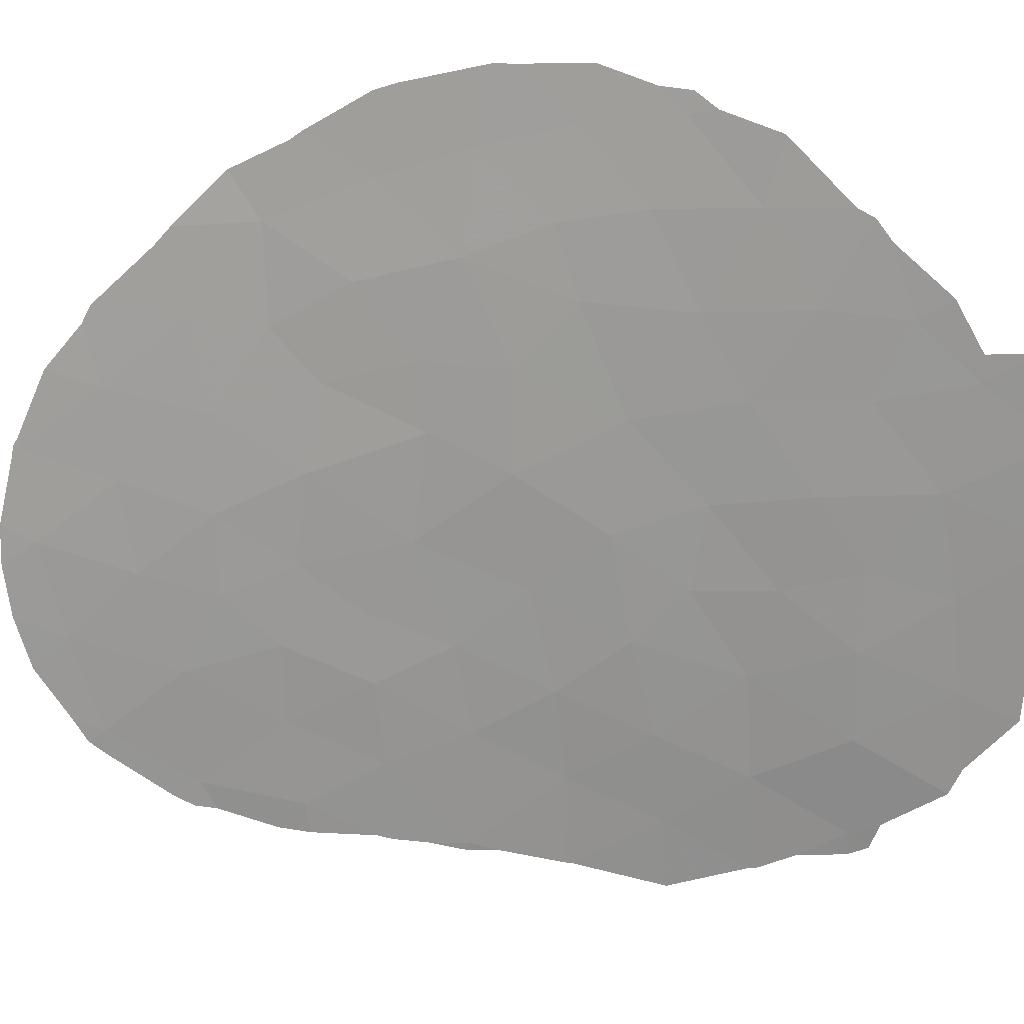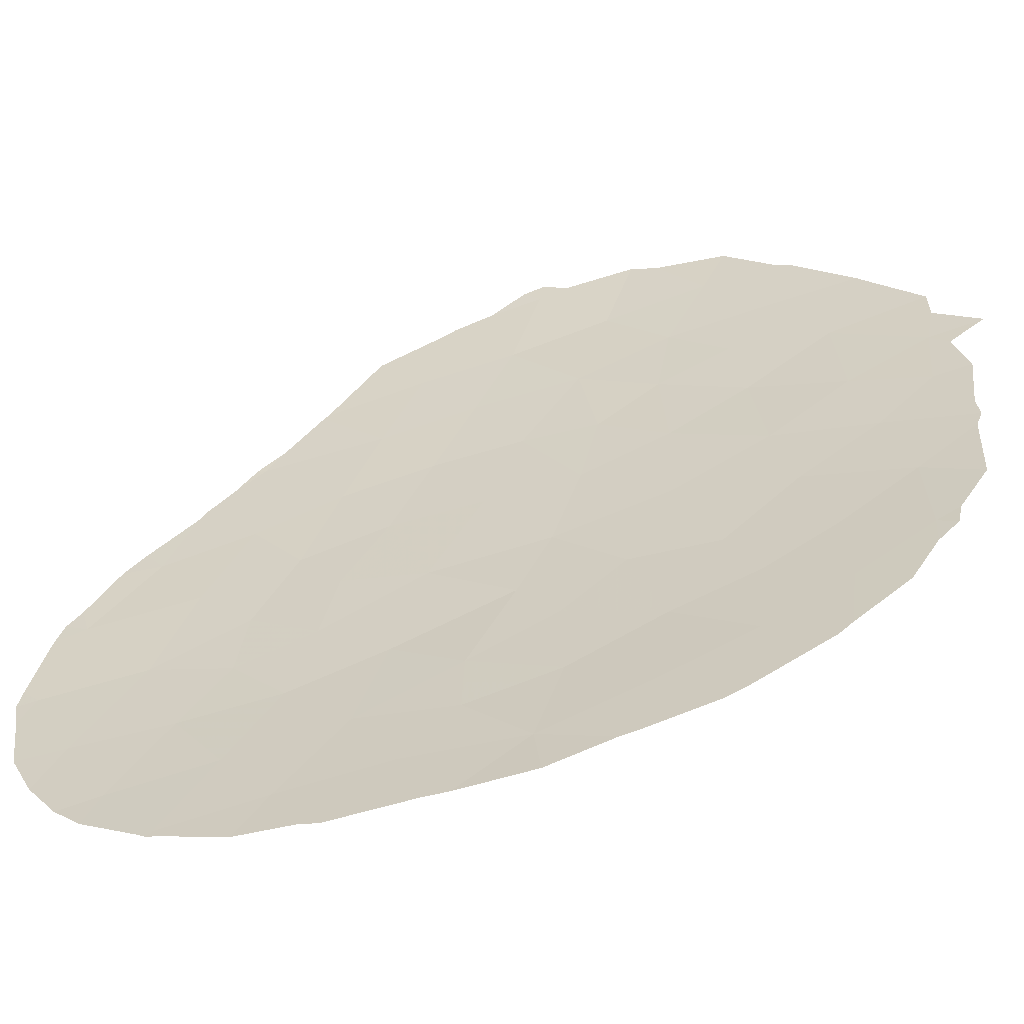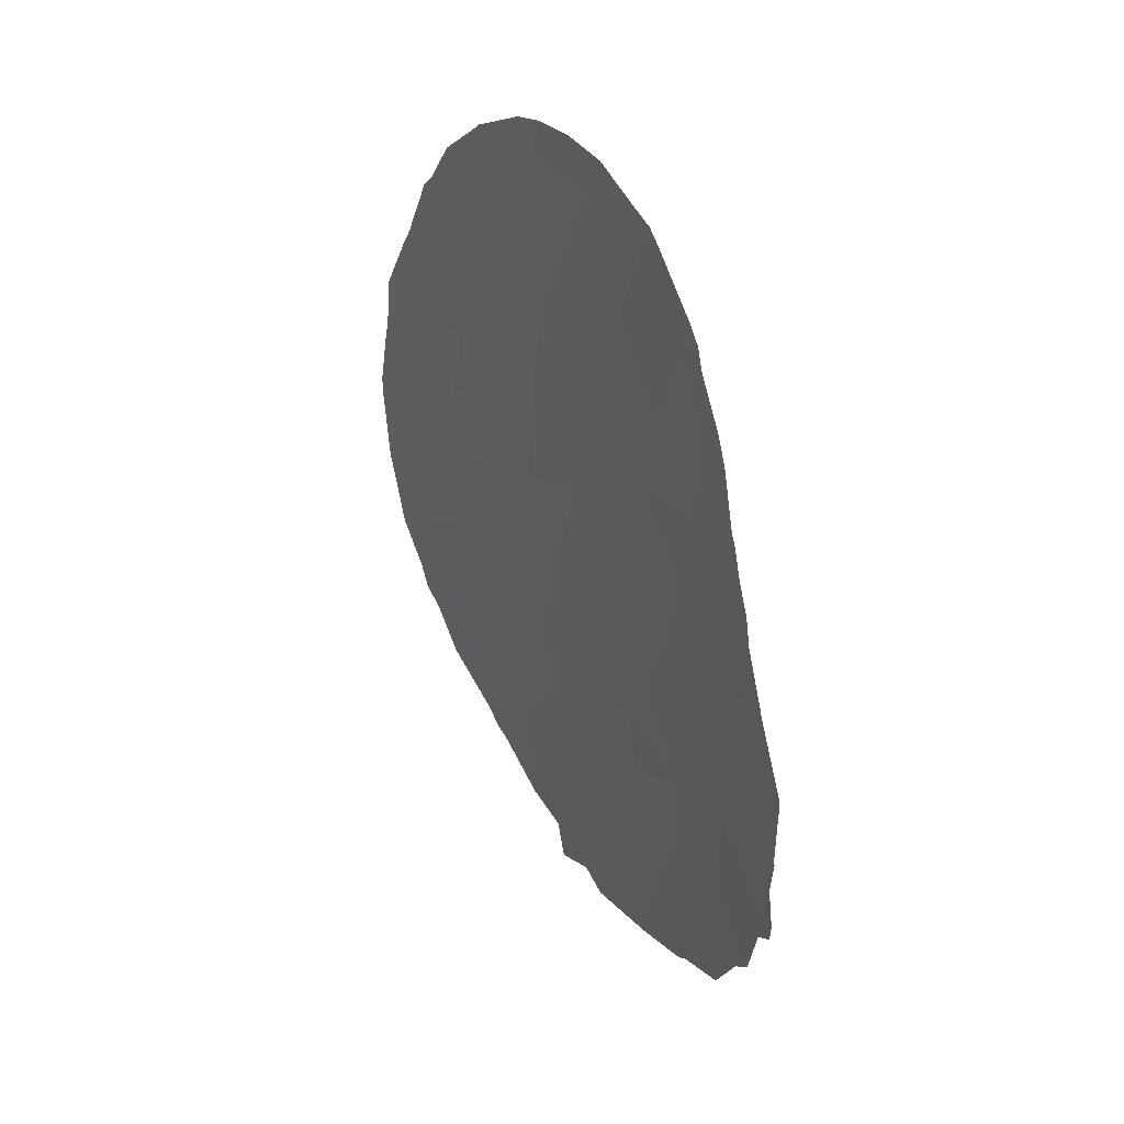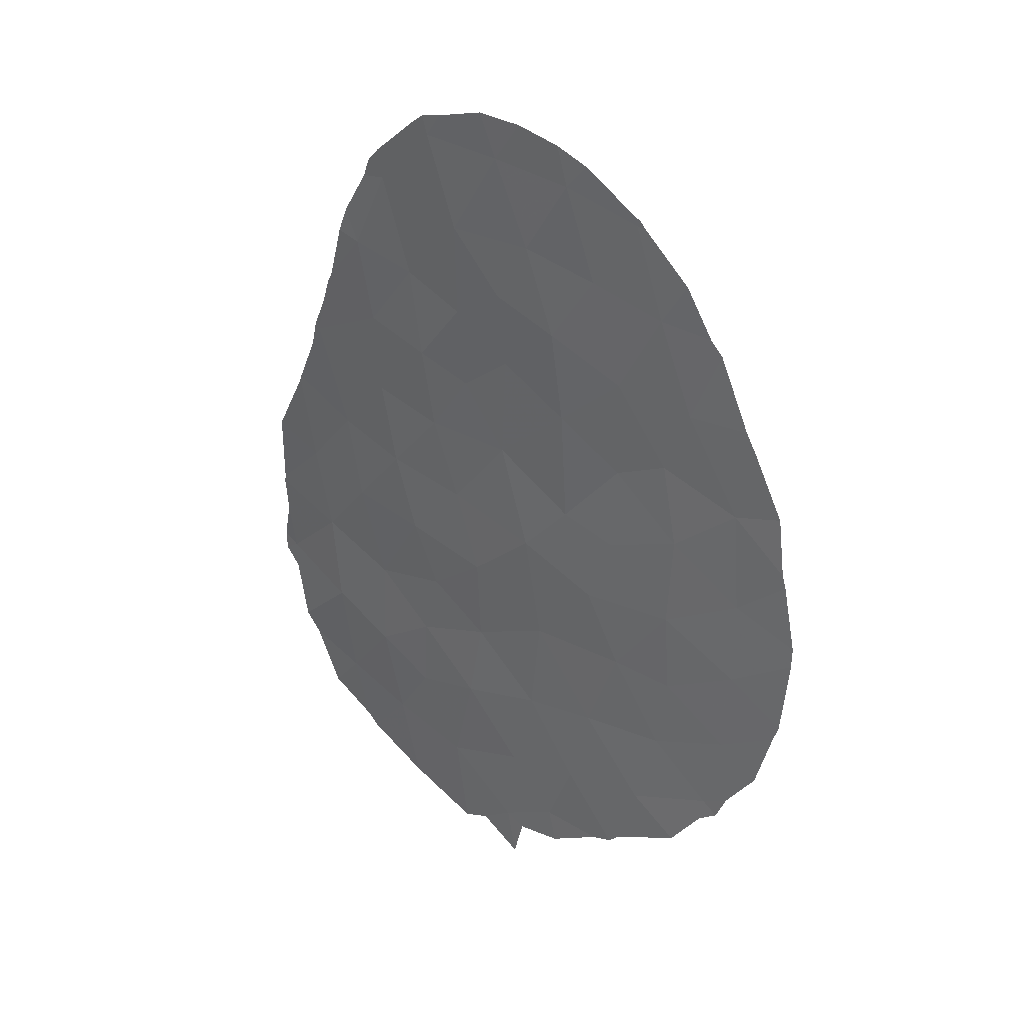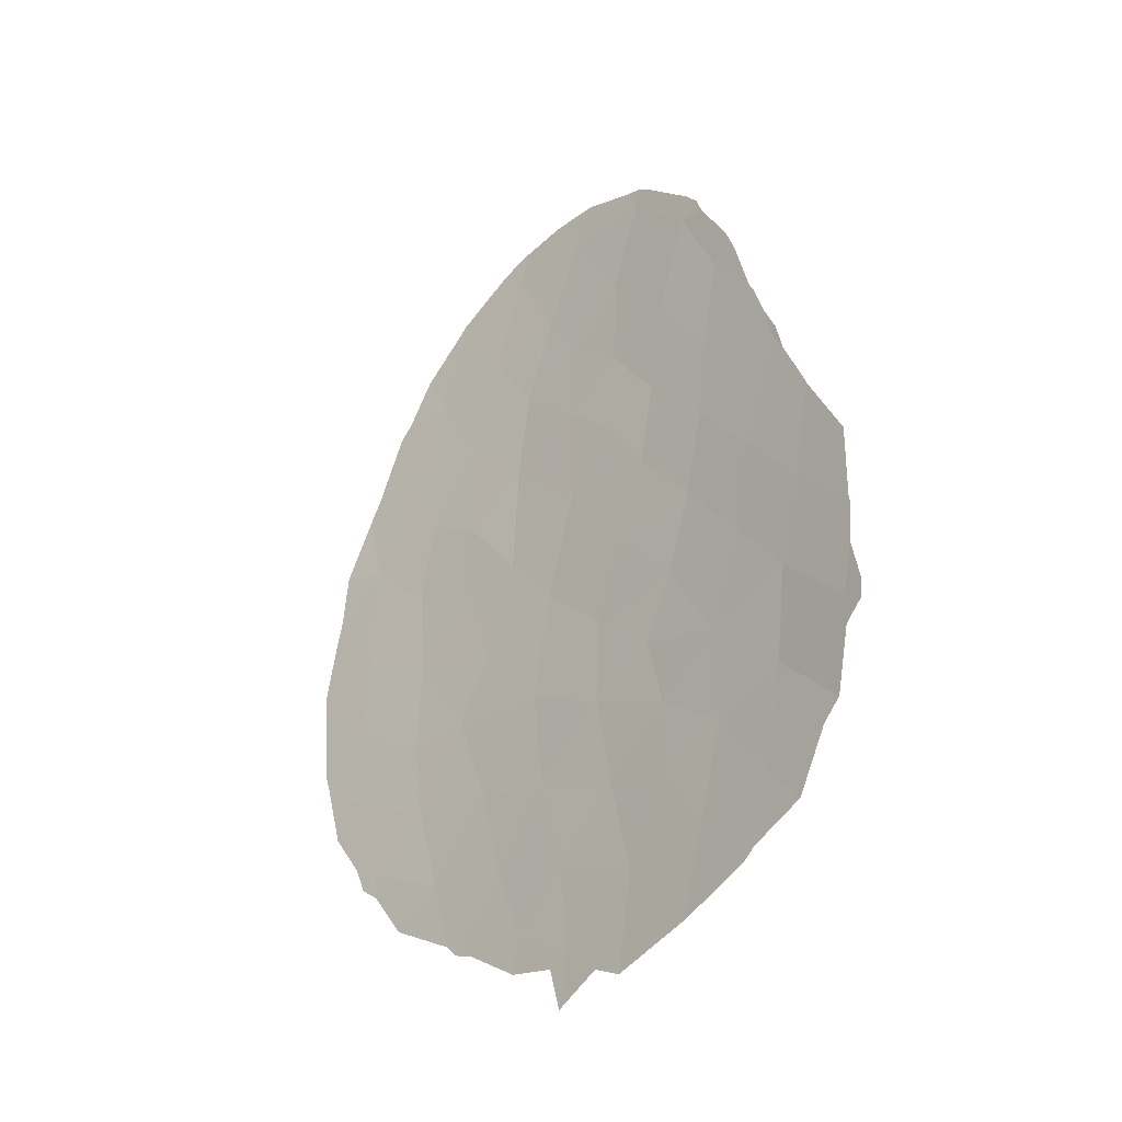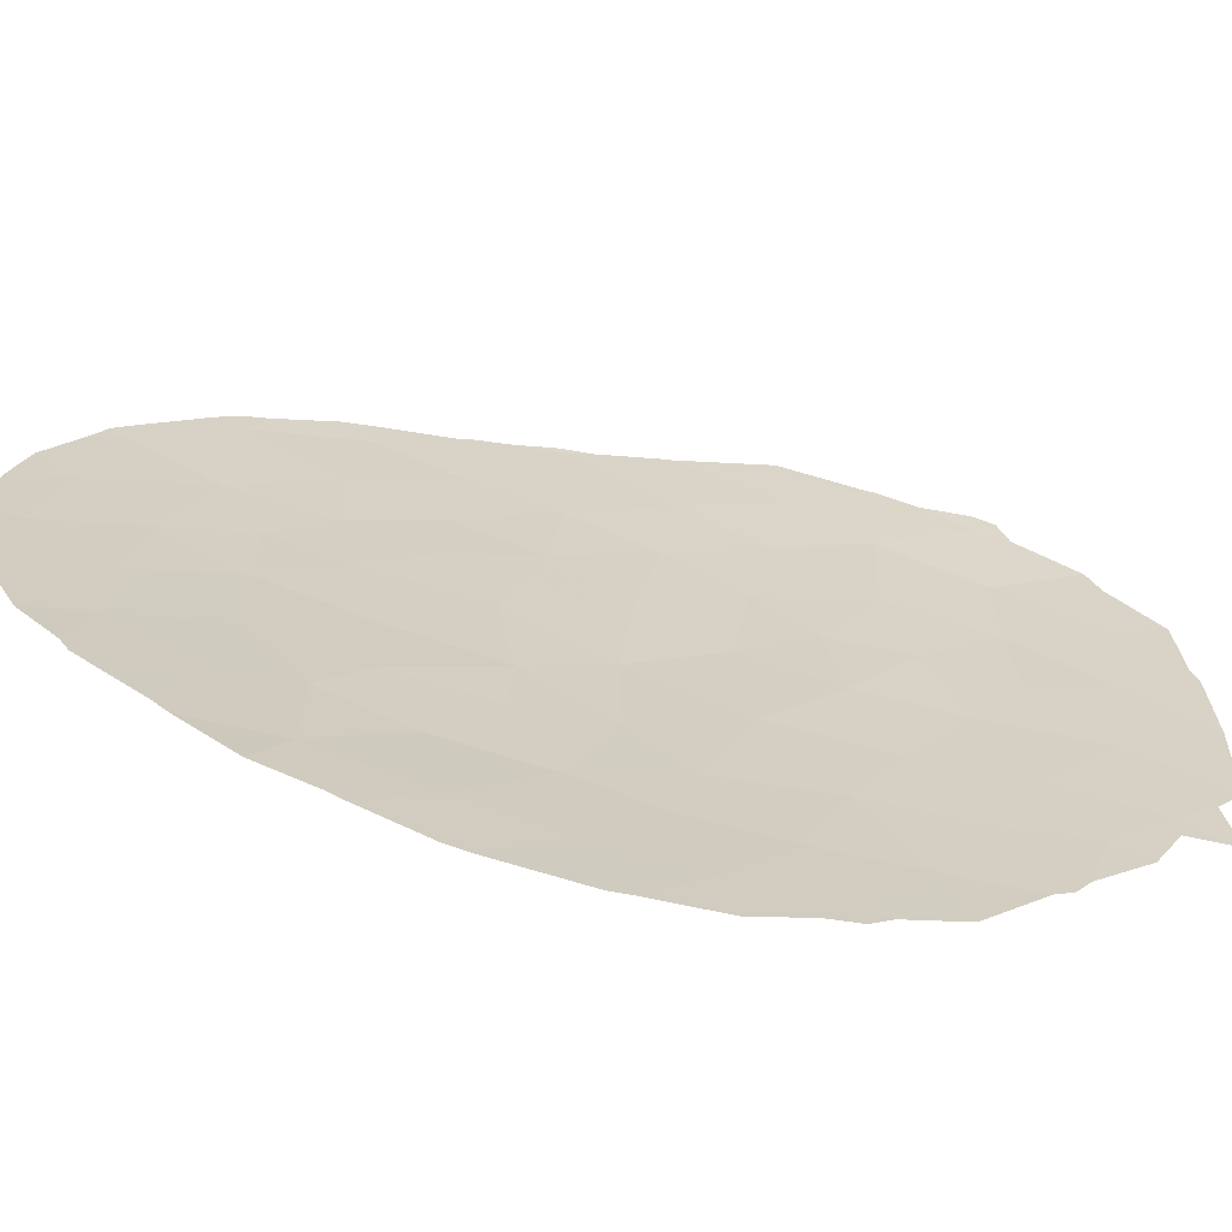
<metadata>
{"format":"obj","ext":"obj","renderer":"f3d","projection":"perspective","resolution":1024,"background":"white","views":[{"elev":-39.9,"azim":112.8,"up":"+Y"},{"elev":59.9,"azim":62.1,"up":"+Y"},{"elev":41.6,"azim":-89.5,"up":"+Z"},{"elev":31.3,"azim":74.1,"up":"+Z"},{"elev":-31.4,"azim":-100.9,"up":"+Z"},{"elev":56.5,"azim":111.3,"up":"+Y"}]}
</metadata>
<code>
v -61.05 16.92 18.5
v -53.49 21.33 25.12
v -50.56 23.51 20.76
v -50.29 23.64 24.29
v -54.83 20.35 29.12
v -51.9 22.63 16.61
v -54.09 20.88 27.14
v -51.49 22.66 28.58
v -57.54 19.03 12.92
v -50.94 23.1 26.45
v -50.85 23.29 22.71
v -51.95 22.53 22.07
v -60.62 17.19 16.48
v -59.42 17.84 18.03
v -58.96 17.9 25.59
v -53.71 21.49 10.61
v -54.77 20.78 11.86
v -56.03 19.71 24.78
v -60.37 17.32 14.26
v -58.85 18.21 13.6
v -56.29 19.7 19.45
v -57.63 18.88 17.84
v -50.87 23.39 14.74
v -57.04 19.29 16.38
v -60.51 17.1 22.55
v -54.29 20.96 18.97
v -56.89 19.28 21.31
v -58.15 18.54 19.67
v -58.51 18.29 21.62
v -52.09 22.45 20
v -58.8 18.25 15.85
v -56.64 19.19 29.15
v -57.41 18.86 25.33
v -62.13 16.4 14.99
v -54.23 21.11 14.07
v -57.44 19.07 14.7
v -49.68 24.28 13.54
v -50.62 23.54 16.58
v -52.49 21.99 26.84
v -58.39 18.54 11.5
v -56.03 19.93 13.42
v -53.1 21.87 12.3
v -54.88 20.4 25.63
v -49.14 24.6 19.66
v -49.16 24.6 17.58
v -54.93 20.53 21.39
v -60.03 17.57 12
v -50.69 23.44 18.53
v -53.29 21.54 23
v -58.62 18.16 23.6
v -54.76 20.57 23.86
v -51.9 22.48 24.44
v -51.34 23.06 12.69
v -55.73 20.07 17.52
v -53.97 21.24 16.45
v -55.71 20.14 15.47
v -55.99 19.65 27
v -52.64 22.16 14.44
v -59.79 17.6 20.1
v -58.07 18.4 27.6
v -54.96 20.68 9.798
v -53.07 21.51 28.99
v -57.14 19.06 23.2
v -56.55 19.65 11.1
v -52.63 22.1 18.26
v -49.24 24.47 22.1
v -49.32 24.51 15.53
v -55.91 19.87 22.85
v -53.24 21.66 20.32
v -62.3 16.22 18.93
v -61.4 16.67 20.66
v -51.42 22.7 28.72
v -51.3 22.79 28.55
v -59.4 17.98 10.19
v -59.66 17.82 10.44
v -52 22.63 10.76
v -52.43 22.34 10.59
v -62.51 16.2 14.69
v -62.11 16.4 14.29
v -55.18 20.09 30.13
v -56.27 19.41 29.74
v -53.27 21.35 29.91
v -54.2 20.73 30.11
v -59.53 17.57 25.72
v -59.92 17.39 24.37
v -54.52 20.96 9.588
v -54.75 20.81 8.61
v -61.41 16.78 12.38
v -61.79 16.55 12.81
v -57.92 18.85 9.484
v -48.86 24.7 23.93
v -49.06 24.54 24.39
v -62.38 16.22 17.02
v -62.31 16.27 16.13
v -55.68 20.23 9.199
v -59.29 17.71 26.36
v -50.38 23.48 27.49
v -49.87 23.9 26.39
v -60.61 17.04 22.71
v -60.3 17.19 23.37
v -47.88 25.53 19.13
v -48.11 25.33 20.71
v -49.64 24.08 26.07
v -56.28 19.85 8.895
v -47.89 25.53 18.64
v -48.06 25.42 16.74
v -48.53 25.1 14.89
v -48.17 25.35 16.35
v -57.06 18.93 29.32
v -58.16 18.32 28.29
v -58.65 18.07 27.48
v -49.14 24.67 13.89
v -49.37 24.51 13.27
v -62.34 16.24 17.17
v -56.74 19.12 29.59
v -62.54 16.18 15.16
v -53.54 21.6 9.799
v -57.85 18.9 9.463
v -60.81 16.95 21.98
v -60.66 17.02 22.55
v -60.06 17.31 24.09
v -48.33 25.17 22.44
v -60.78 17.16 11.03
v -52.61 21.82 29.62
v -51.56 22.59 28.81
v -50.38 23.75 11.88
v -51.75 22.79 11.04
v -61.36 16.69 20.78
v -58.46 18.15 27.93
v -49.74 24.22 12.94
v -48.19 25.27 21.03
f 1 71 70
f 11 66 4
f 8 73 72
f 40 47 75
f 40 75 74
f 1 13 14
f 42 16 77
f 42 77 76
f 17 64 61
f 34 78 79
f 21 28 22
f 32 5 80
f 32 80 81
f 44 48 45
f 28 59 14
f 5 62 82
f 5 82 83
f 69 46 26
f 15 84 85
f 61 87 86
f 47 19 89
f 47 89 88
f 40 74 90
f 27 28 21
f 28 27 29
f 4 66 91
f 4 91 92
f 3 30 48
f 17 61 16
f 4 52 11
f 34 13 93
f 34 93 94
f 61 95 87
f 52 2 49
f 15 96 84
f 10 98 97
f 25 100 99
f 19 13 34
f 62 7 39
f 48 38 45
f 55 6 65
f 44 101 102
f 55 65 26
f 24 54 22
f 28 14 22
f 2 43 51
f 28 29 59
f 46 21 26
f 33 63 18
f 2 52 39
f 10 4 103
f 10 103 98
f 46 49 51
f 32 60 57
f 33 15 50
f 13 19 31
f 36 56 24
f 19 20 31
f 3 11 12
f 12 49 69
f 7 5 57
f 61 64 104
f 61 104 95
f 58 42 53
f 56 41 35
f 1 14 59
f 45 106 105
f 67 107 108
f 20 9 36
f 9 41 36
f 60 32 109
f 60 109 110
f 15 60 111
f 15 111 96
f 37 113 112
f 8 10 97
f 8 97 73
f 2 39 7
f 1 70 114
f 64 41 9
f 42 17 16
f 32 81 115
f 23 6 58
f 44 45 105
f 44 105 101
f 34 116 78
f 4 92 103
f 26 21 54
f 16 117 77
f 47 20 19
f 9 20 40
f 64 40 90
f 64 90 118
f 64 9 40
f 25 120 119
f 24 22 31
f 13 1 114
f 13 114 93
f 15 33 60
f 37 67 23
f 50 15 85
f 50 85 121
f 66 122 91
f 7 43 2
f 5 83 80
f 62 39 8
f 67 45 38
f 45 67 108
f 45 108 106
f 32 115 109
f 20 47 40
f 47 123 75
f 47 88 123
f 41 64 17
f 56 54 24
f 54 55 26
f 62 8 125
f 62 125 124
f 38 48 6
f 30 65 48
f 54 21 22
f 19 34 79
f 19 79 89
f 14 31 22
f 31 14 13
f 43 18 51
f 21 46 27
f 52 49 12
f 10 39 52
f 39 10 8
f 4 10 52
f 51 49 2
f 33 18 57
f 57 60 33
f 17 42 35
f 33 50 63
f 50 29 63
f 36 24 31
f 8 72 125
f 57 43 7
f 18 43 57
f 7 62 5
f 57 5 32
f 44 3 48
f 53 127 126
f 35 42 58
f 53 42 76
f 53 76 127
f 41 17 35
f 64 118 104
f 55 35 58
f 25 99 120
f 1 59 128
f 1 128 71
f 59 29 25
f 59 25 119
f 59 119 128
f 41 56 36
f 60 110 129
f 60 129 111
f 37 130 113
f 16 61 86
f 16 86 117
f 25 29 50
f 62 124 82
f 27 63 29
f 23 67 38
f 55 54 56
f 34 94 116
f 18 68 51
f 25 50 121
f 25 121 100
f 35 55 56
f 37 23 53
f 66 44 102
f 66 102 131
f 66 3 44
f 68 63 27
f 58 53 23
f 68 27 46
f 37 53 126
f 37 126 130
f 68 46 51
f 66 11 3
f 12 11 52
f 67 37 112
f 67 112 107
f 63 68 18
f 31 20 36
f 66 131 122
f 6 23 38
f 30 3 12
f 69 30 12
f 55 58 6
f 69 49 46
f 65 30 69
f 6 48 65
f 65 69 26

</code>
